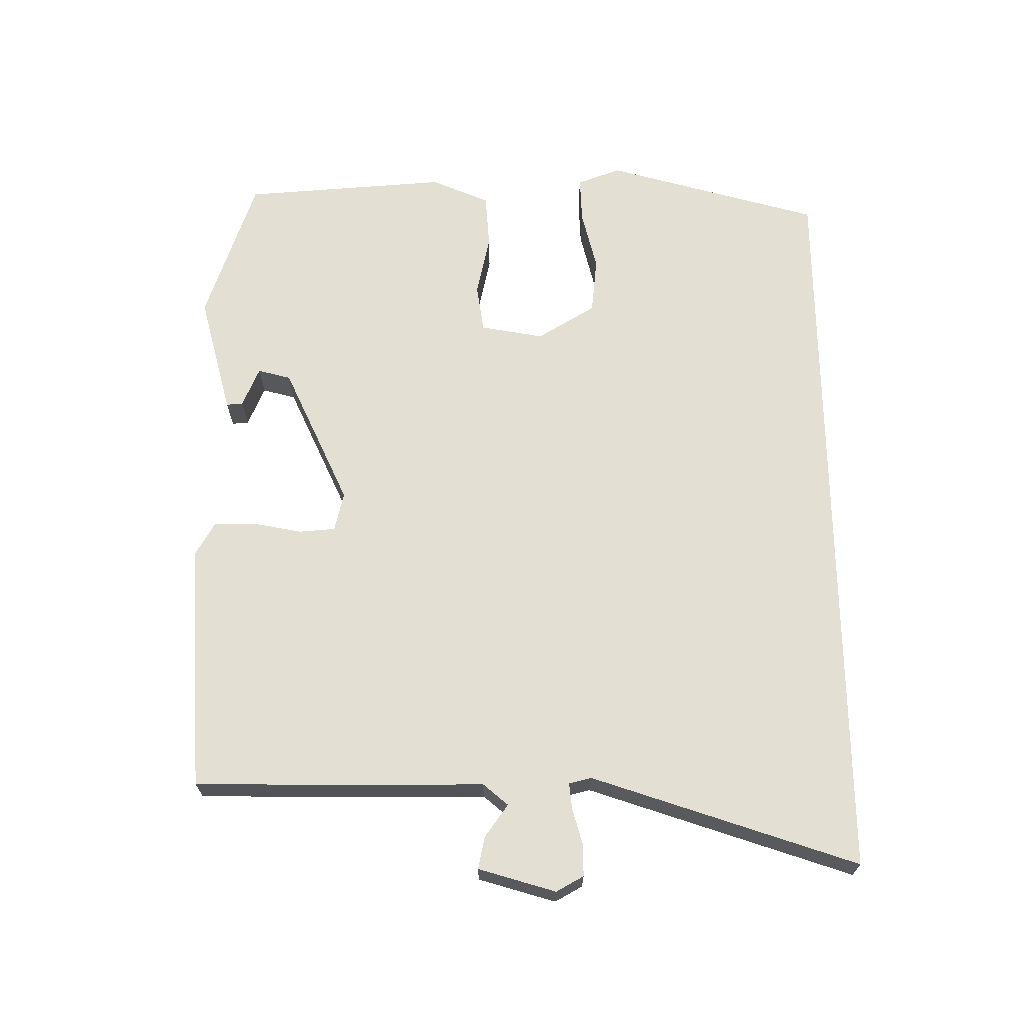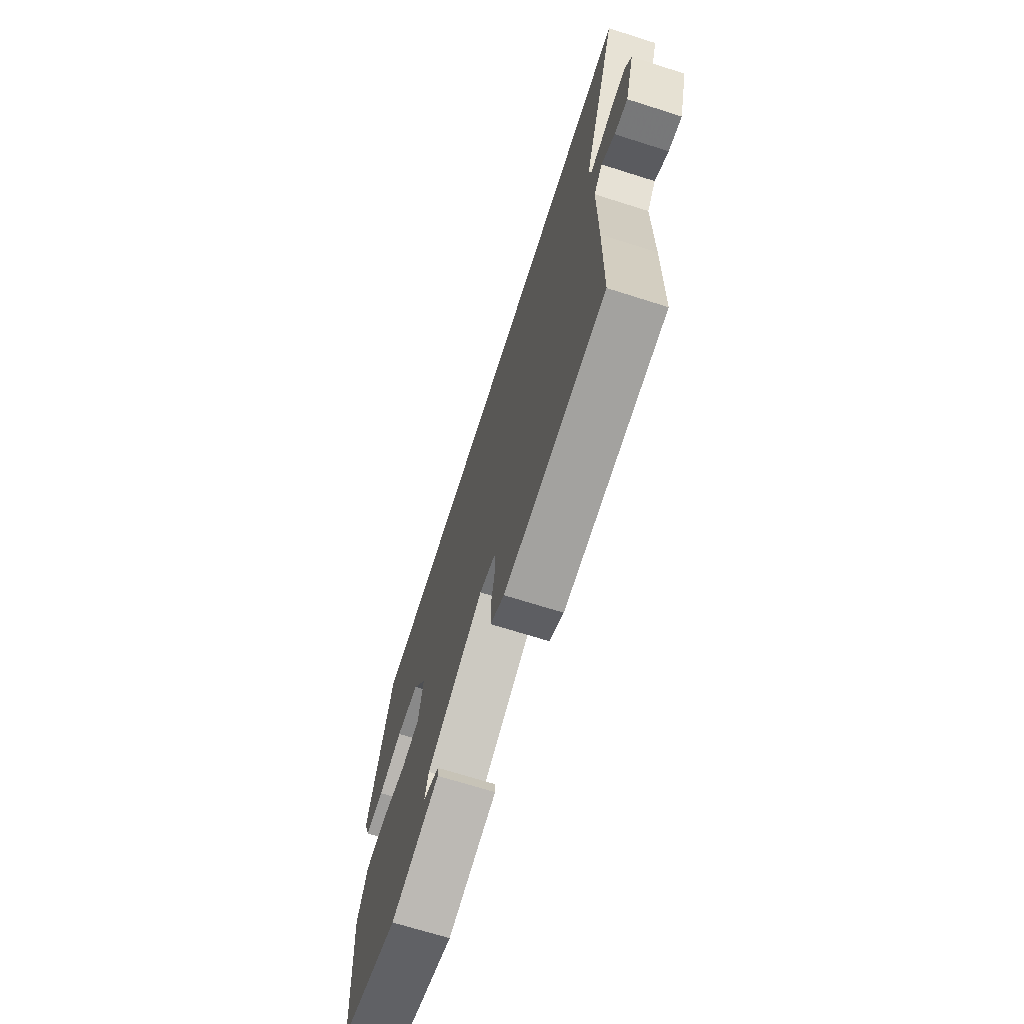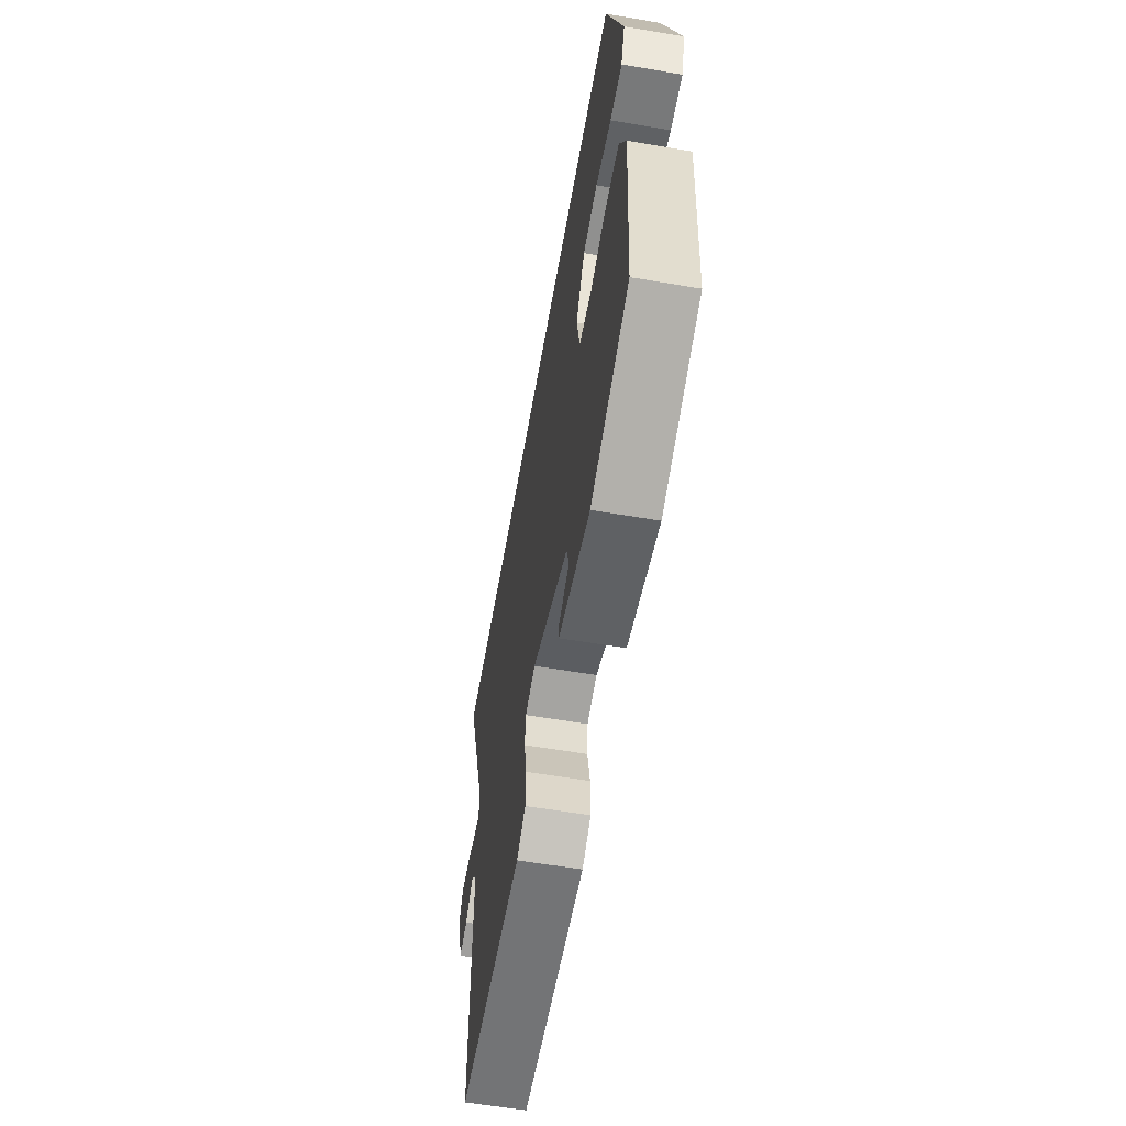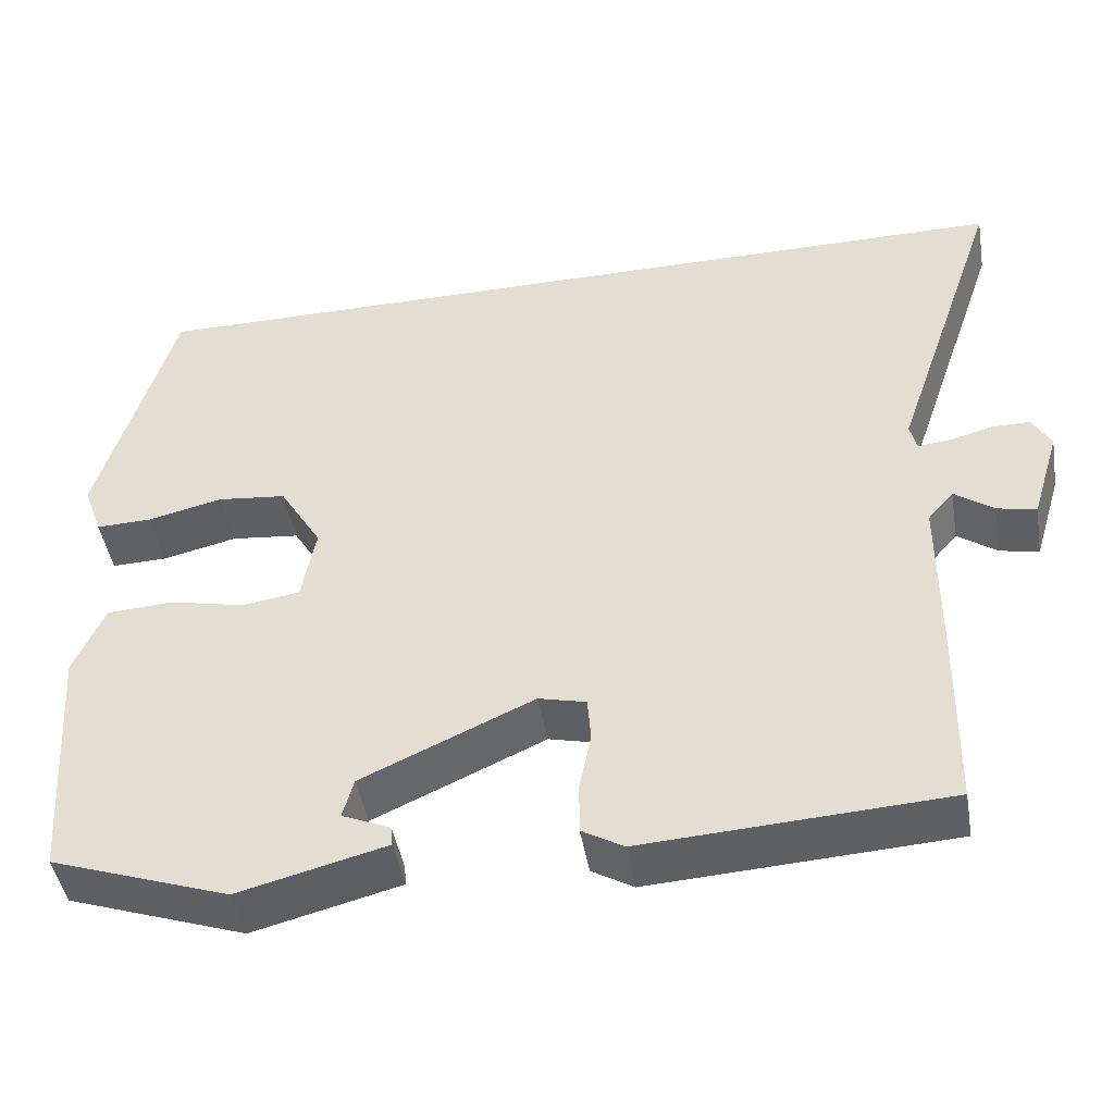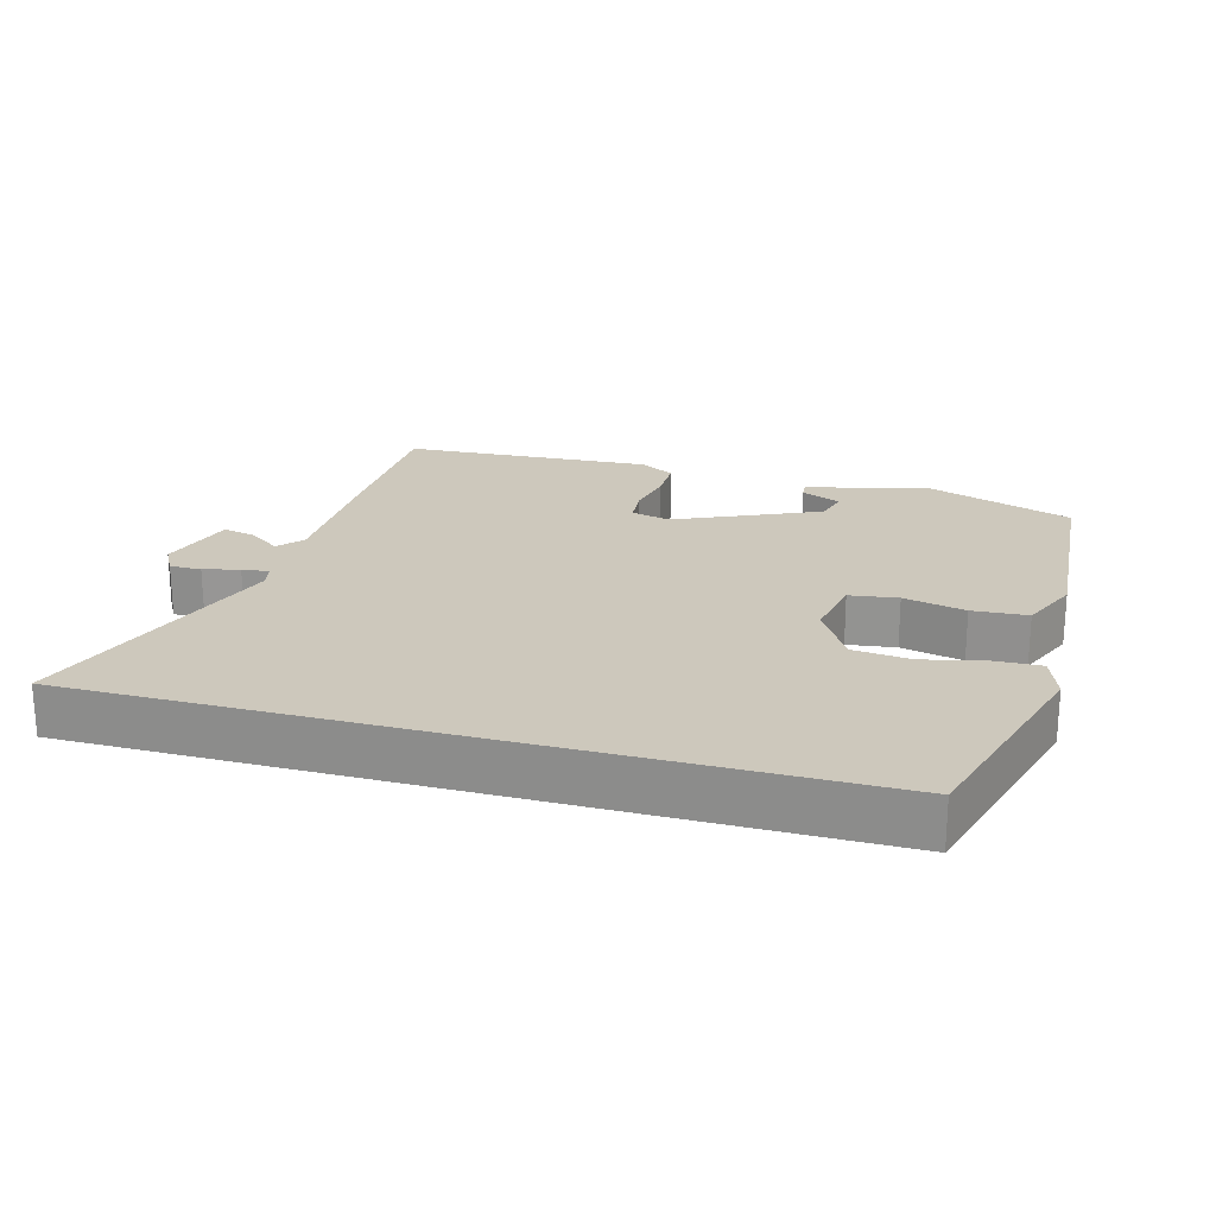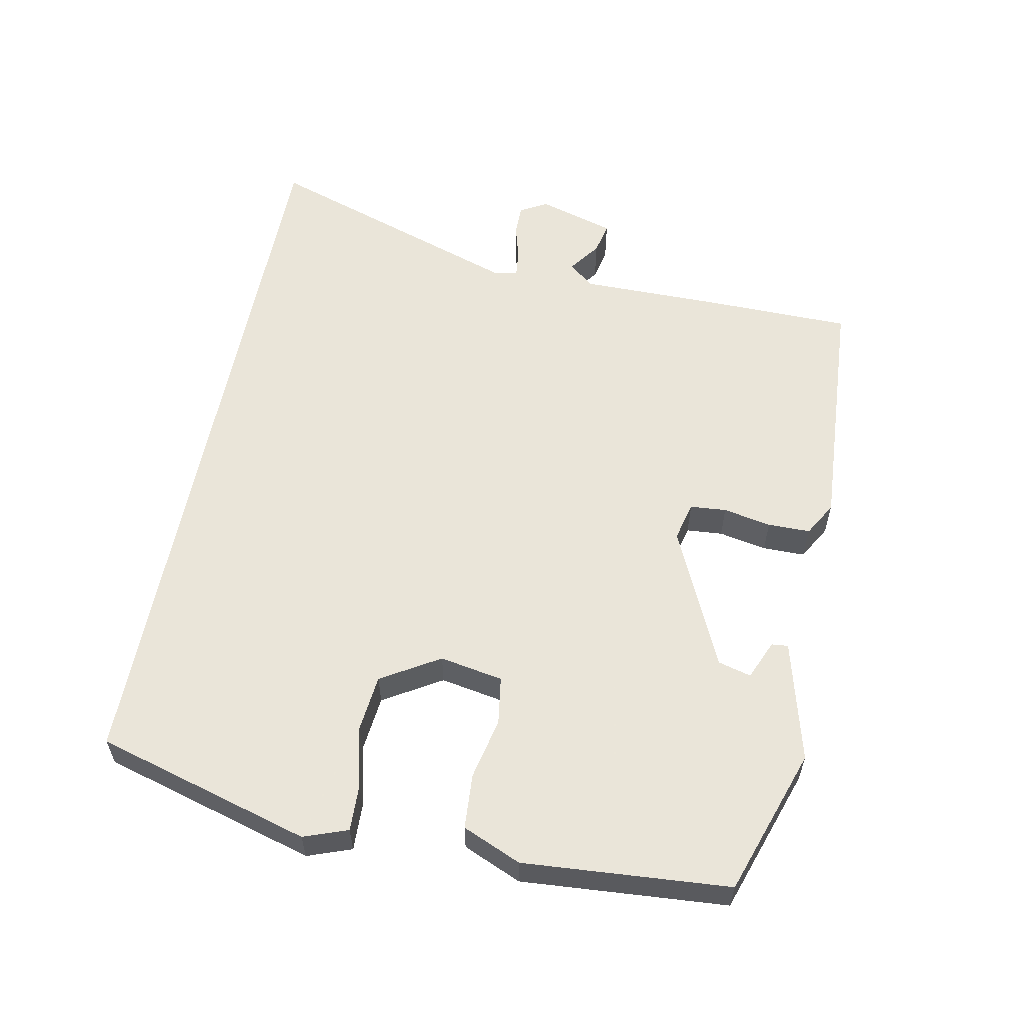
<metadata>
{"format":"obj","ext":"obj","renderer":"f3d","projection":"perspective","resolution":1024,"background":"white","views":[{"elev":67.0,"azim":-90.6,"up":"+Y"},{"elev":-69.2,"azim":-107.6,"up":"+Z"},{"elev":-59.4,"azim":80.1,"up":"+Z"},{"elev":-45.7,"azim":-170.3,"up":"+Z"},{"elev":22.1,"azim":15.6,"up":"+Y"},{"elev":57.7,"azim":100.9,"up":"+Y"}]}
</metadata>
<code>
v -0.515 0.07 -0.466
v -0.519 0.07 -0.246
v -0.52 0.07 -0.044
v -0.551 0.07 -0.008
v -0.598 0.07 -0.042
v -0.645 0.07 -0.052
v -0.679 0.07 0.06
v -0.657 0.07 0.1
v -0.611 0.07 0.1
v -0.559 0.07 0.086
v -0.52 0.07 0.082
v -0.512 0.07 0.115
v -0.644 0.07 0.5
v 0.446 0.07 0.5
v 0.536 0.07 0.187
v 0.513 0.07 0.123
v 0.445 0.07 0.125
v 0.356 0.07 0.146
v 0.273 0.07 0.137
v 0.222 0.07 0.052
v 0.239 0.07 -0.04
v 0.309 0.07 -0.05
v 0.399 0.07 -0.03
v 0.479 0.07 -0.035
v 0.516 0.07 -0.12
v 0.495 0.07 -0.42
v 0.281 0.07 -0.494
v 0.104 0.07 -0.449
v 0.106 0.07 -0.425
v 0.164 0.07 -0.4
v 0.151 0.07 -0.352
v -0.055 0.07 -0.259
v -0.112 0.07 -0.273
v -0.116 0.07 -0.326
v -0.102 0.07 -0.396
v -0.102 0.07 -0.458
v -0.152 0.07 -0.487
v -0.515 0 -0.466
v -0.519 0 -0.246
v -0.52 0 -0.044
v -0.551 0 -0.008
v -0.598 0 -0.042
v -0.645 0 -0.052
v -0.679 0 0.06
v -0.657 0 0.1
v -0.611 0 0.1
v -0.559 0 0.086
v -0.52 0 0.082
v -0.512 0 0.115
v -0.644 0 0.5
v 0.446 0 0.5
v 0.536 0 0.187
v 0.513 0 0.123
v 0.445 0 0.125
v 0.356 0 0.146
v 0.273 0 0.137
v 0.222 0 0.052
v 0.239 0 -0.04
v 0.309 0 -0.05
v 0.399 0 -0.03
v 0.479 0 -0.035
v 0.516 0 -0.12
v 0.495 0 -0.42
v 0.281 0 -0.494
v 0.104 0 -0.449
v 0.106 0 -0.425
v 0.164 0 -0.4
v 0.151 0 -0.352
v -0.055 0 -0.259
v -0.112 0 -0.273
v -0.116 0 -0.326
v -0.102 0 -0.396
v -0.102 0 -0.458
v -0.152 0 -0.487
f 34 35 36 37
f 33 34 37 1
f 27 28 29 30
f 27 30 31
f 26 27 31
f 25 26 31 32
f 22 23 24 25
f 21 22 25 32
f 15 16 17 18
f 15 18 19
f 12 13 14 15
f 11 12 15 19
f 7 8 9 10
f 7 10 11
f 4 5 6 7
f 4 7 11 19
f 33 1 2 3
f 20 21 32 33
f 19 20 33
f 3 4 19 33
f 74 73 72 71
f 38 74 71 70
f 67 66 65 64
f 68 67 64
f 68 64 63
f 69 68 63 62
f 62 61 60 59
f 69 62 59 58
f 55 54 53 52
f 56 55 52
f 52 51 50 49
f 56 52 49 48
f 47 46 45 44
f 48 47 44
f 44 43 42 41
f 56 48 44 41
f 40 39 38 70
f 70 69 58 57
f 70 57 56
f 70 56 41 40
f 1 38 39 2
f 2 39 40 3
f 3 40 41 4
f 4 41 42 5
f 5 42 43 6
f 6 43 44 7
f 7 44 45 8
f 8 45 46 9
f 9 46 47 10
f 10 47 48 11
f 11 48 49 12
f 12 49 50 13
f 13 50 51 14
f 14 51 52 15
f 15 52 53 16
f 16 53 54 17
f 17 54 55 18
f 18 55 56 19
f 19 56 57 20
f 20 57 58 21
f 21 58 59 22
f 22 59 60 23
f 23 60 61 24
f 24 61 62 25
f 25 62 63 26
f 26 63 64 27
f 27 64 65 28
f 28 65 66 29
f 29 66 67 30
f 30 67 68 31
f 31 68 69 32
f 32 69 70 33
f 33 70 71 34
f 34 71 72 35
f 35 72 73 36
f 36 73 74 37
f 37 74 38 1

</code>
